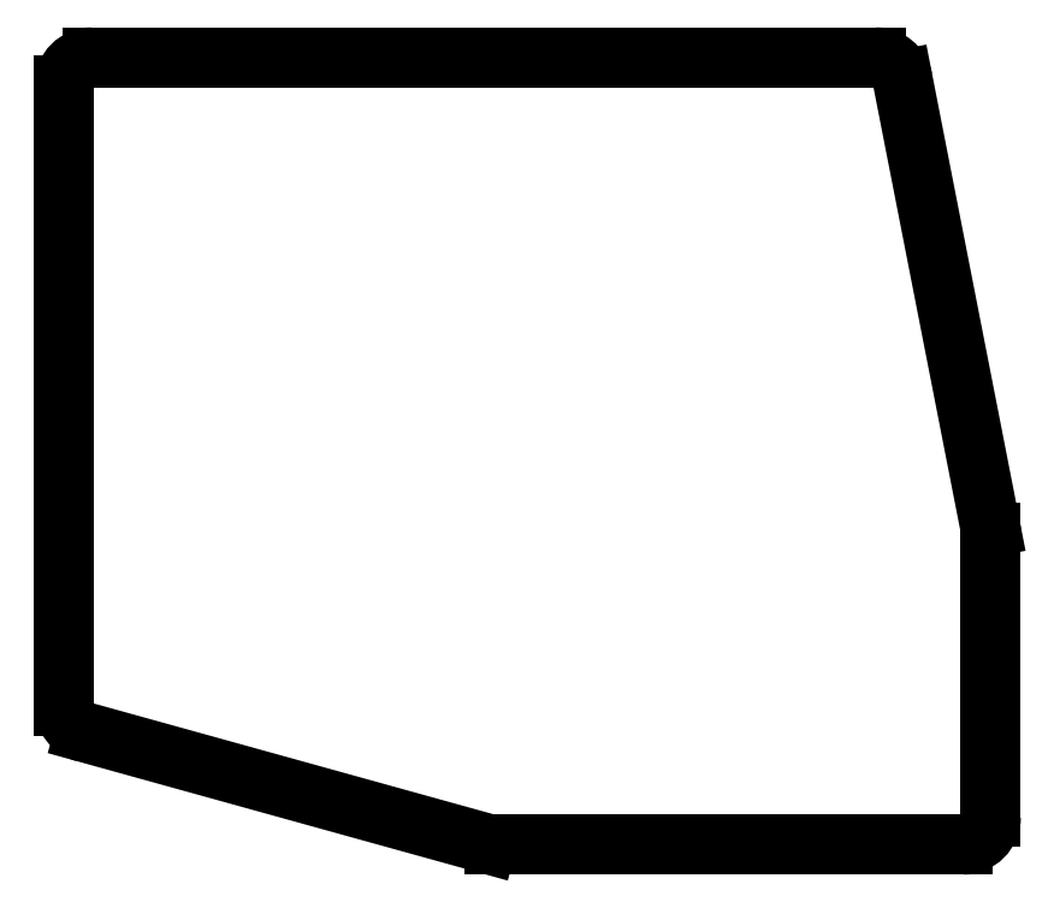
<metadata>
{"format":"dxf","ext":"dxf","renderer":"ezdxf+matplotlib","layout":"modelspace","background":"white","min_lineweight":24,"dpi":150}
</metadata>
<code>
0
SECTION
2
ENTITIES
0
LINE
8
0
10
135
20
-163.5
11
135
21
-96.5
0
LINE
8
0
10
138
20
-93.5
11
222.5
21
-93.5
0
LINE
8
0
10
225.5
20
-95.92
11
234.9
21
-144.2
0
LINE
8
0
10
235
20
-144.8
11
235
21
-175.5
0
LINE
8
0
10
232
20
-178.5
11
181.4
21
-178.5
0
LINE
8
0
10
180.6
20
-178.4
11
137.2
21
-166.4
0
ARC
8
0
10
138
20
-96.5
40
3
50
90
51
180
0
ARC
8
0
10
222.5
20
-96.5
40
3
50
11.08
51
90
0
ARC
8
0
10
232
20
-144.8
40
3
50
0
51
11.08
0
ARC
8
0
10
232
20
-175.5
40
3
50
270
51
0
0
ARC
8
0
10
181.4
20
-175.5
40
3
50
254.5
51
270
0
ARC
8
0
10
138
20
-163.5
40
3
50
180
51
254.5
0
ENDSEC
0
EOF

</code>
